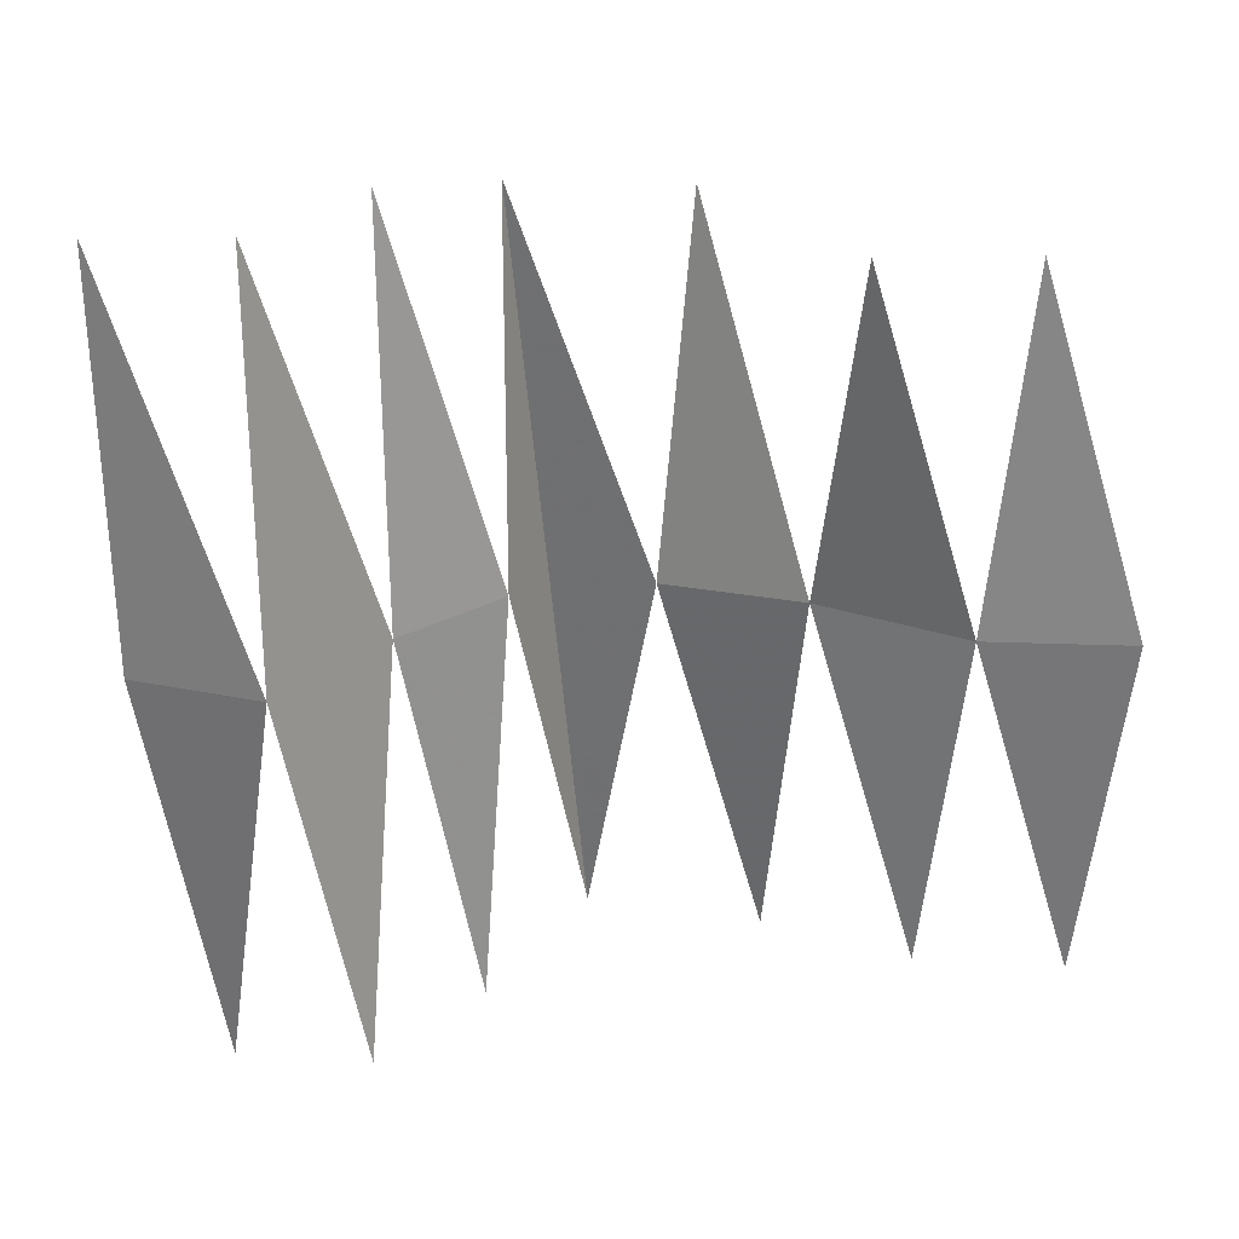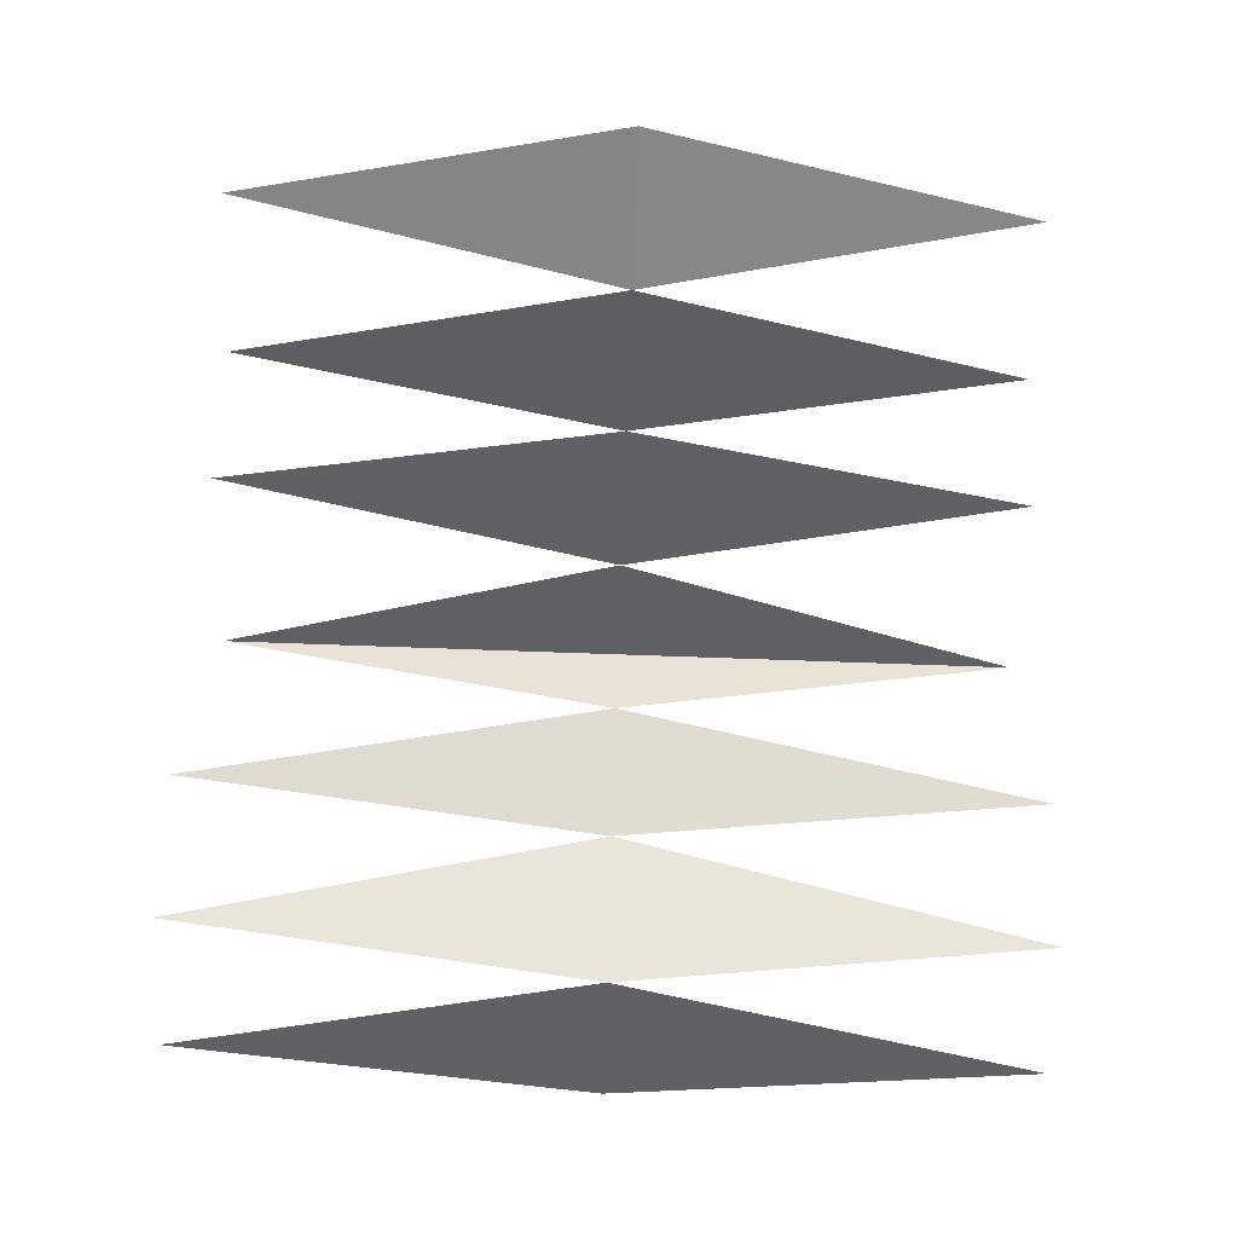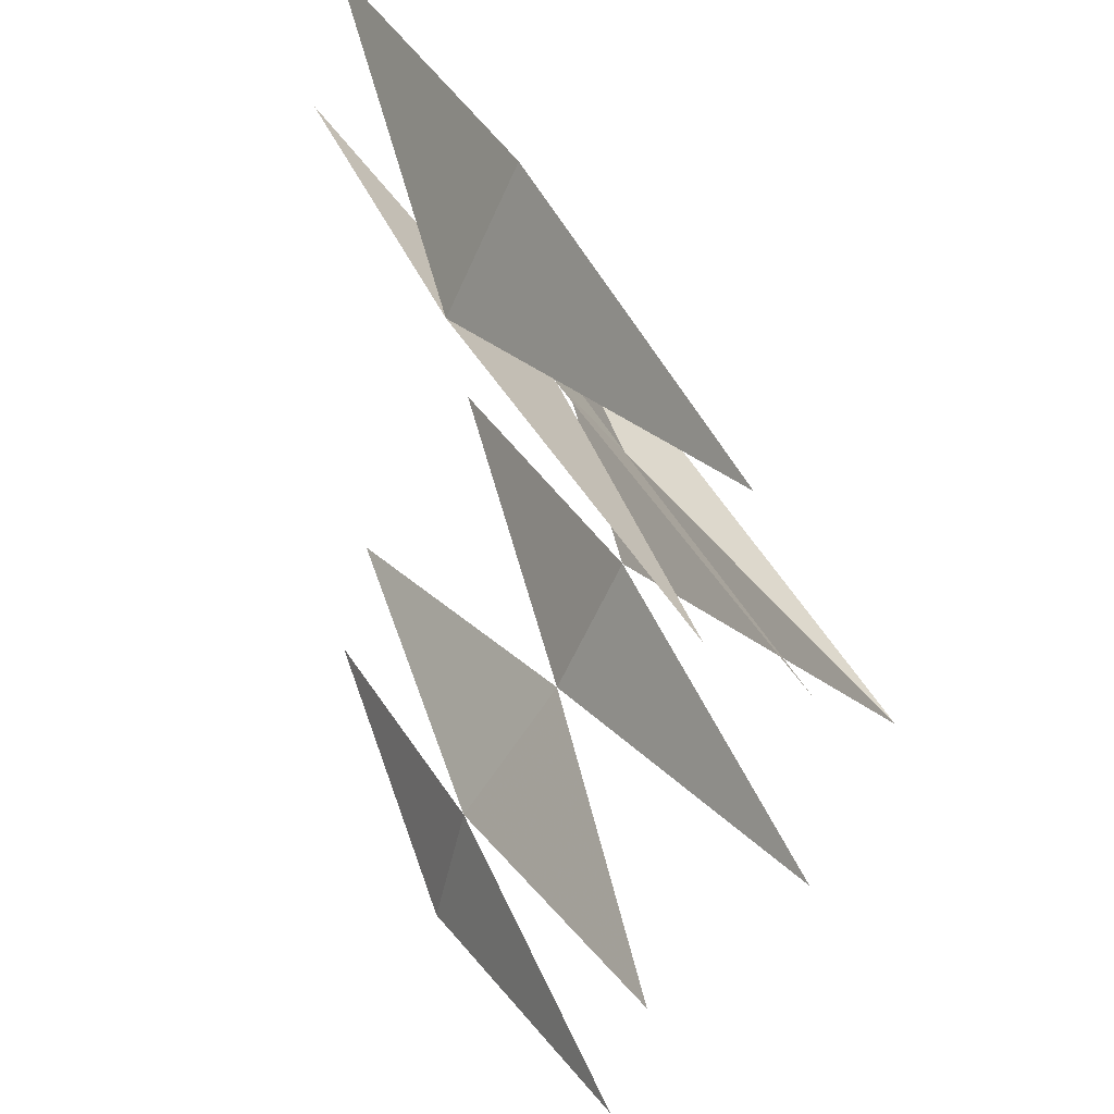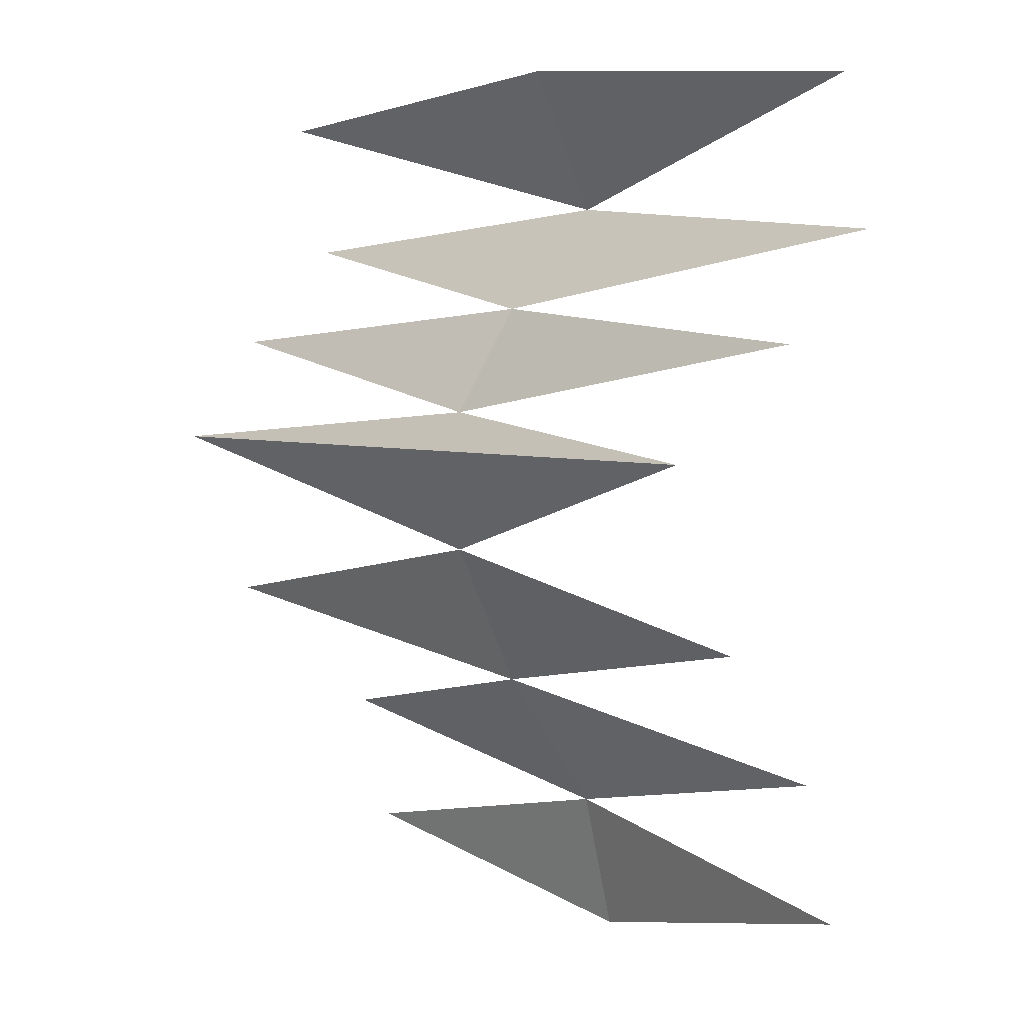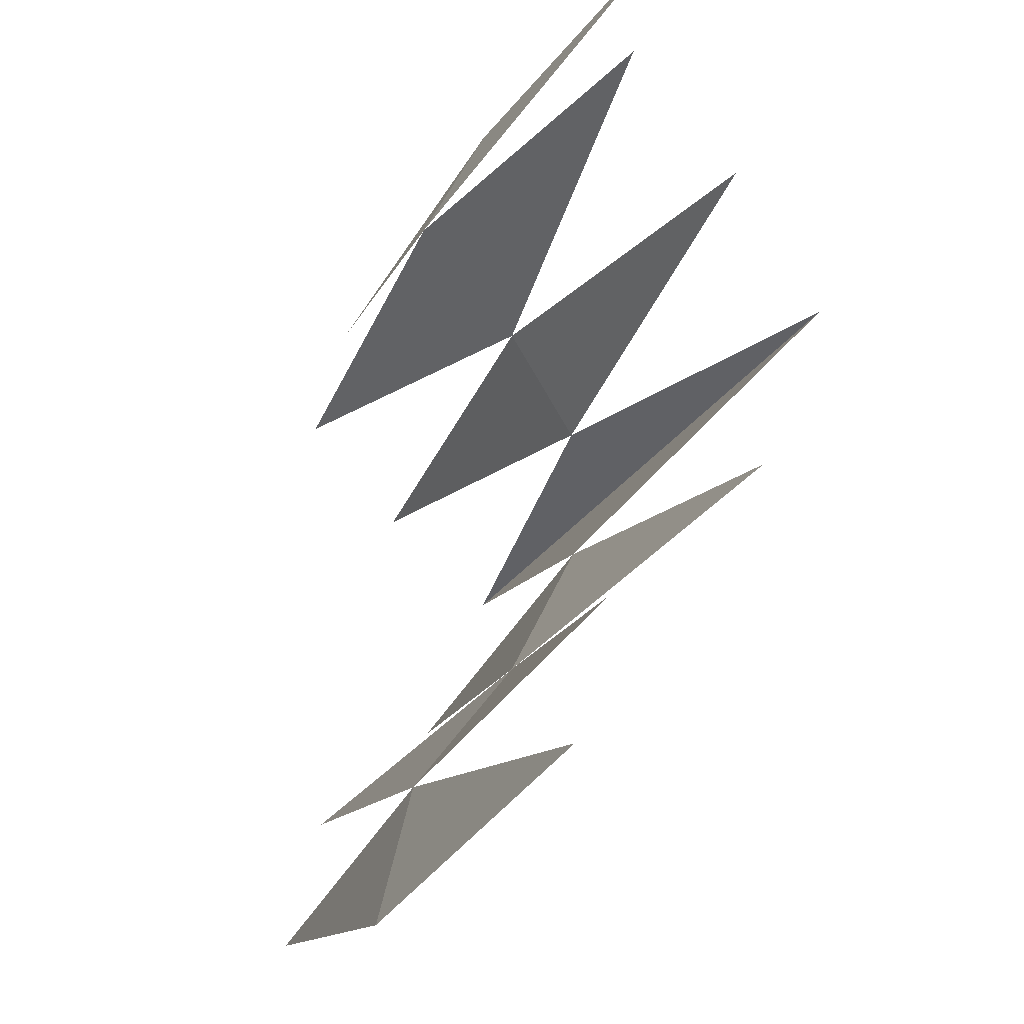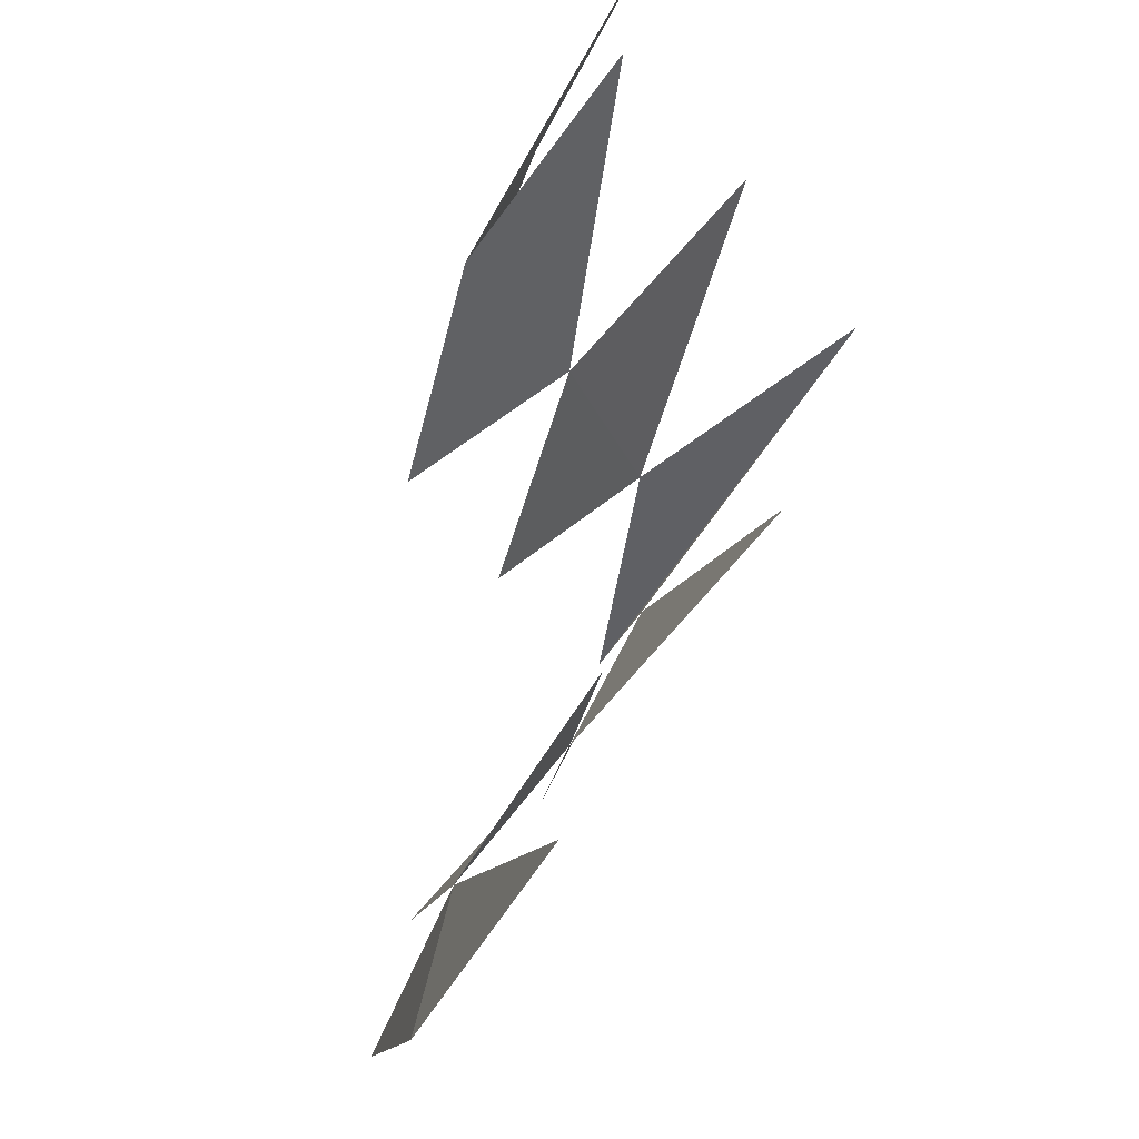
<metadata>
{"format":"obj","ext":"obj","renderer":"f3d","projection":"perspective","resolution":1024,"background":"white","views":[{"elev":-63.7,"azim":-84.5,"up":"+Z"},{"elev":-76.2,"azim":-2.0,"up":"+Z"},{"elev":41.9,"azim":-114.7,"up":"+Y"},{"elev":4.3,"azim":49.5,"up":"+Y"},{"elev":-25.5,"azim":-114.9,"up":"+Y"},{"elev":-24.2,"azim":-105.5,"up":"+Y"}]}
</metadata>
<code>
v 0 1.133 -0.1406
v -0.09375 1.125 -0.1406
v 0 1.102 -0.1562
v 0.09375 1.125 -0.1406
v -0.09375 1.094 -0.1484
v 0 1.078 -0.1328
v 0.09375 1.094 -0.1484
v -0.09375 1.07 -0.125
v 0 1.055 -0.1172
v 0.09375 1.07 -0.125
v 0.08594 1.047 -0.1016
v -0.08594 1.047 -0.1016
v 0 1.023 -0.1172
v -0.08594 1.008 -0.1172
v 0 0.9922 -0.1328
v 0.08594 1.008 -0.1172
v -0.07812 0.9766 -0.1484
v 0 0.9609 -0.1562
v 0.07812 0.9766 -0.1484
v -0.07812 0.9453 -0.1562
v 0 0.9297 -0.1641
v 0.07812 0.9453 -0.1562
f 1 2 3
f 1 3 4
f 3 5 6
f 3 6 7
f 6 8 9
f 6 9 10
f 11 12 13
f 12 11 9
f 13 14 15
f 13 15 16
f 15 17 18
f 15 18 19
f 18 20 21
f 18 21 22

</code>
